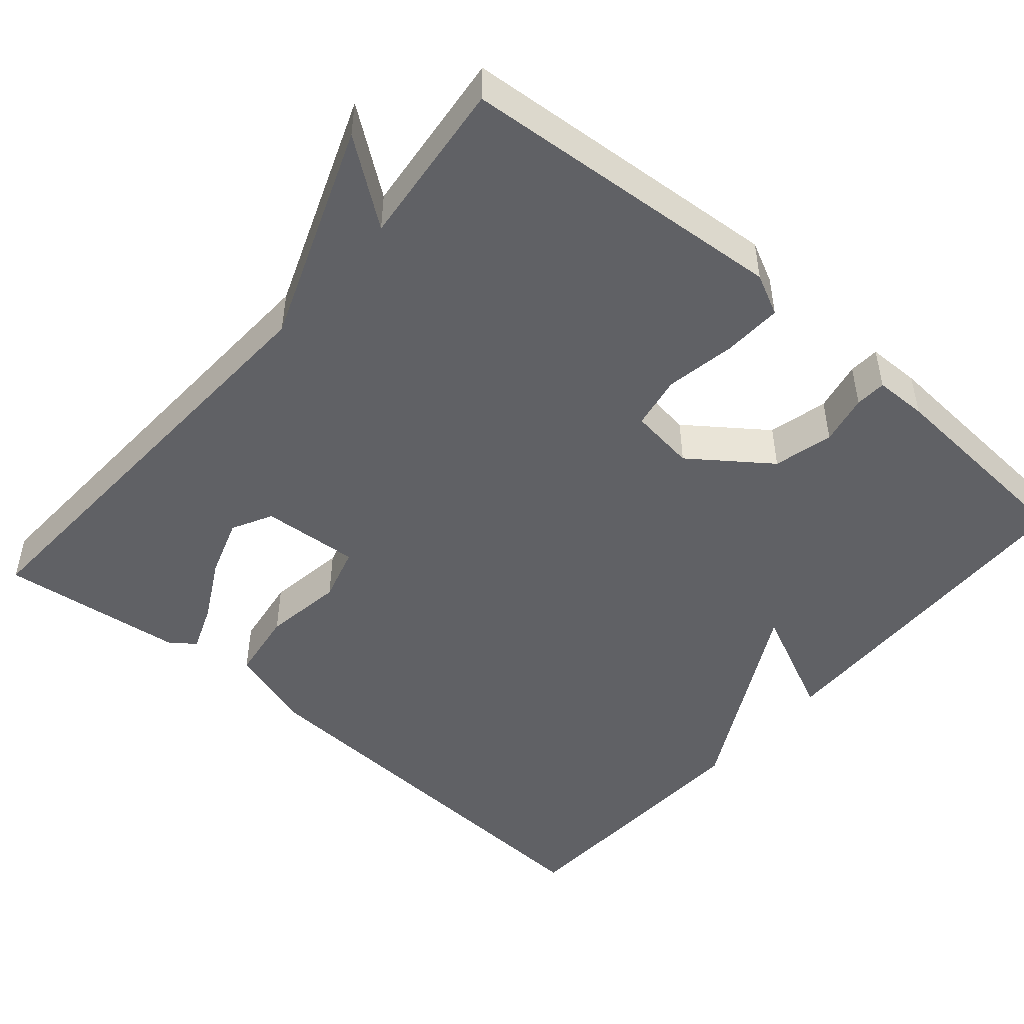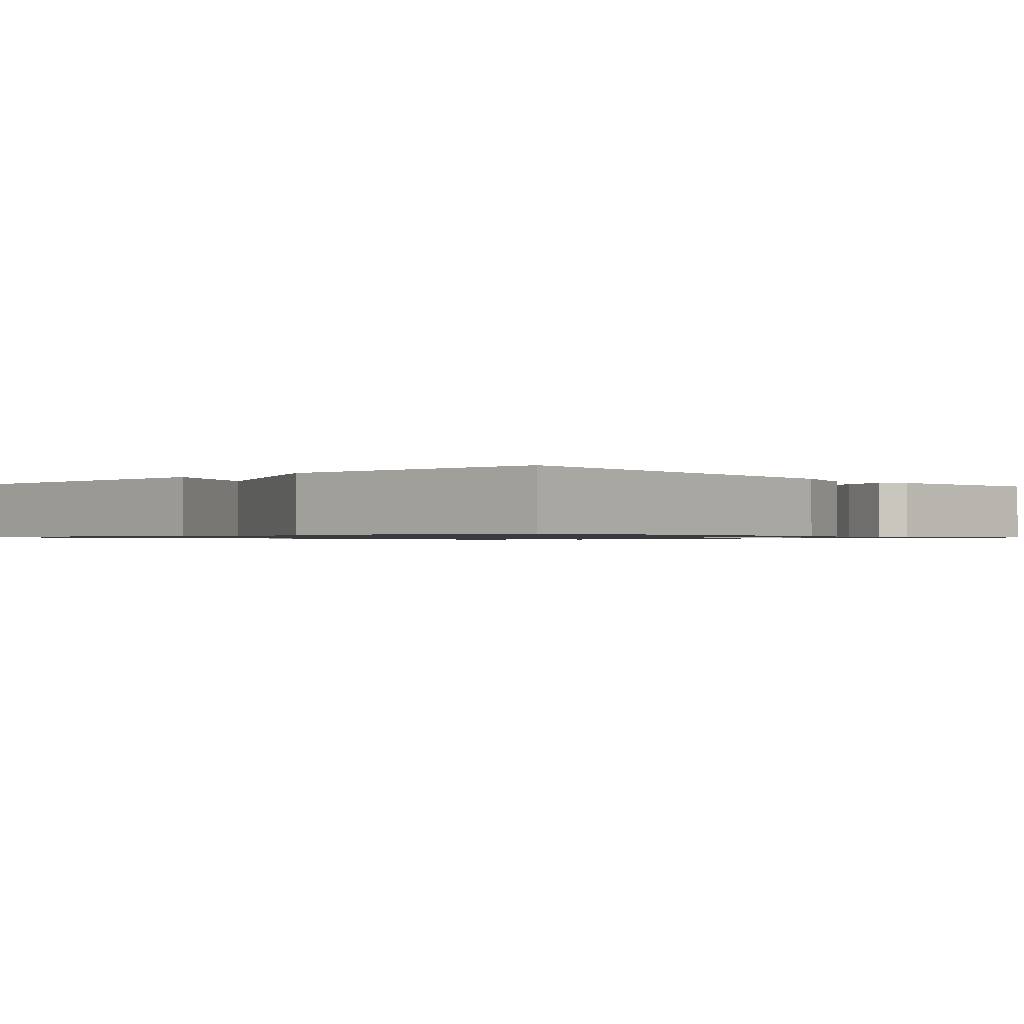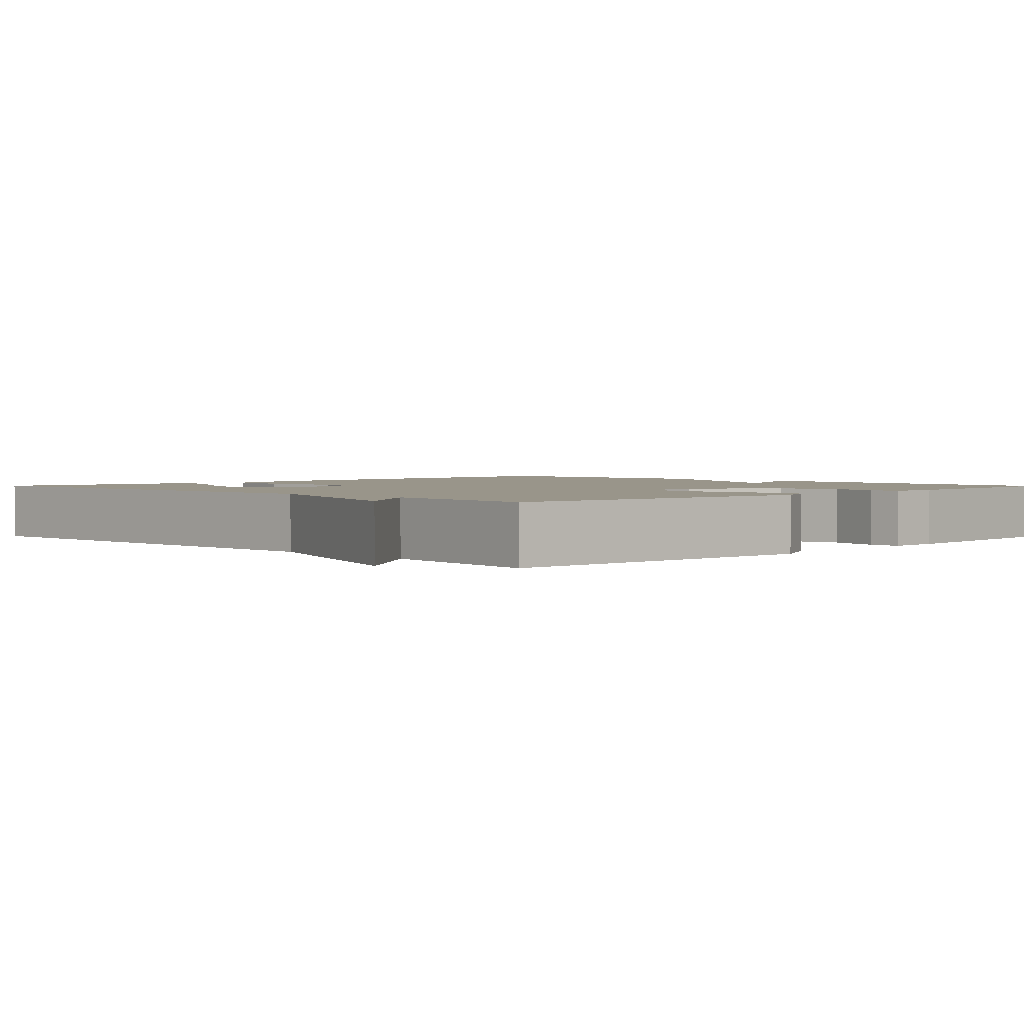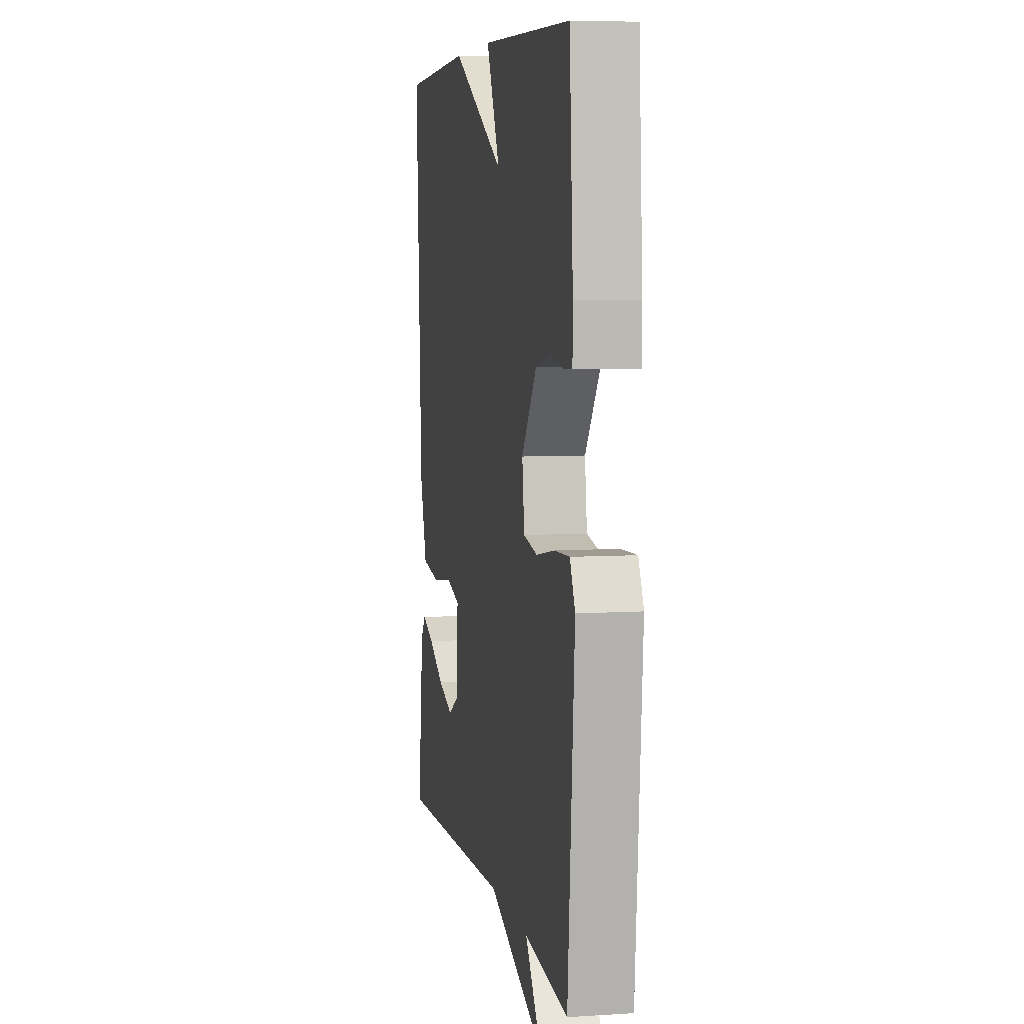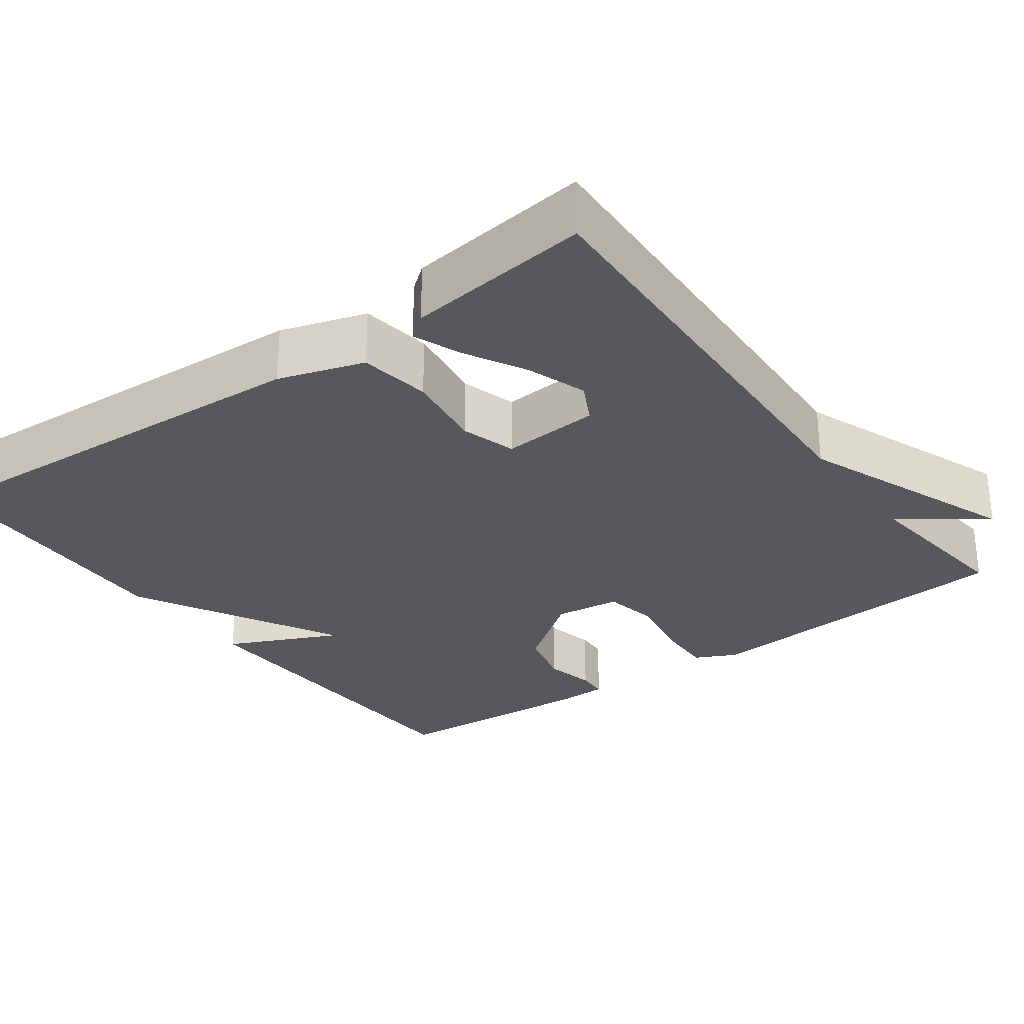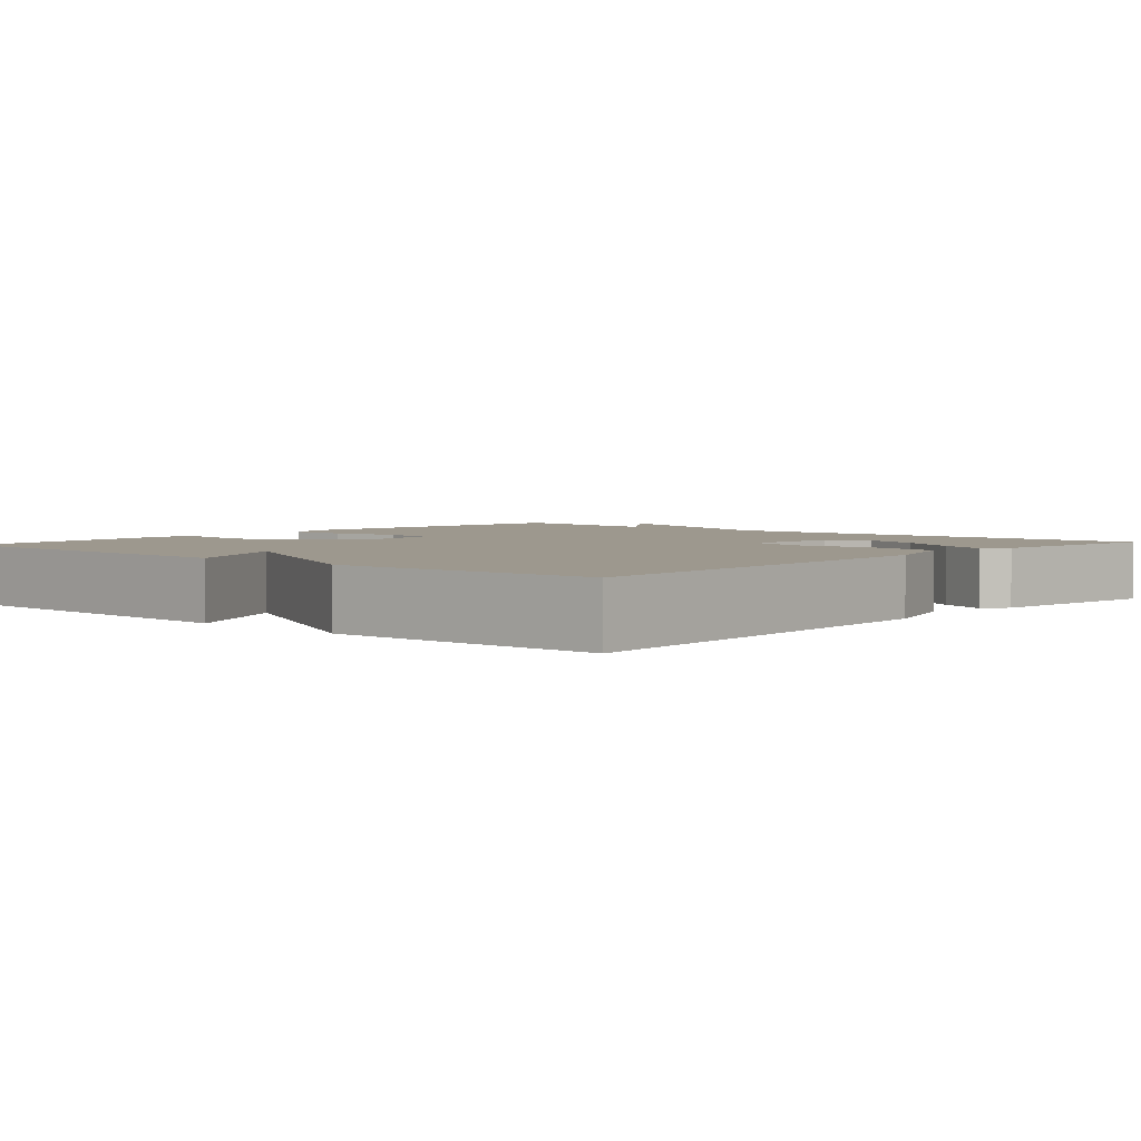
<metadata>
{"format":"obj","ext":"obj","renderer":"f3d","projection":"perspective","resolution":1024,"background":"white","views":[{"elev":-48.2,"azim":-130.9,"up":"+Y"},{"elev":-1.0,"azim":42.0,"up":"+Y"},{"elev":2.1,"azim":-134.5,"up":"+Y"},{"elev":6.3,"azim":-100.8,"up":"+Z"},{"elev":-28.7,"azim":126.2,"up":"+Y"},{"elev":3.2,"azim":41.7,"up":"+Y"}]}
</metadata>
<code>
v -0.5 0.07 0.5
v -0.051 0.07 0.514
v -0.118 0.07 0.37
v 0.149 0.07 0.514
v 0.5 0.07 0.5
v 0.471 0.07 -0.041
v 0.436 0.07 -0.151
v 0.344 0.07 -0.165
v 0.241 0.07 -0.15
v 0.17 0.07 -0.171
v 0.179 0.07 -0.297
v 0.231 0.07 -0.324
v 0.307 0.07 -0.298
v 0.386 0.07 -0.255
v 0.447 0.07 -0.231
v 0.471 0.07 -0.262
v 0.5 0.07 -0.5
v -0.084 0.07 -0.476
v -0.364 0.07 -0.584
v -0.284 0.07 -0.476
v -0.5 0.07 -0.5
v -0.533 0.07 -0.079
v -0.507 0.07 -0.026
v -0.431 0.07 -0.029
v -0.34 0.07 -0.045
v -0.271 0.07 -0.032
v -0.26 0.07 0.053
v -0.335 0.07 0.154
v -0.412 0.07 0.173
v -0.477 0.07 0.159
v -0.517 0.07 0.161
v -0.518 0.07 0.229
v -0.5 0 0.5
v -0.051 0 0.514
v -0.118 0 0.37
v 0.149 0 0.514
v 0.5 0 0.5
v 0.471 0 -0.041
v 0.436 0 -0.151
v 0.344 0 -0.165
v 0.241 0 -0.15
v 0.17 0 -0.171
v 0.179 0 -0.297
v 0.231 0 -0.324
v 0.307 0 -0.298
v 0.386 0 -0.255
v 0.447 0 -0.231
v 0.471 0 -0.262
v 0.5 0 -0.5
v -0.084 0 -0.476
v -0.364 0 -0.584
v -0.284 0 -0.476
v -0.5 0 -0.5
v -0.533 0 -0.079
v -0.507 0 -0.026
v -0.431 0 -0.029
v -0.34 0 -0.045
v -0.271 0 -0.032
v -0.26 0 0.053
v -0.335 0 0.154
v -0.412 0 0.173
v -0.477 0 0.159
v -0.517 0 0.161
v -0.518 0 0.229
f 1 2 3
f 32 1 3
f 31 32 3
f 30 31 3
f 29 30 3
f 4 5 6
f 3 4 6
f 29 3 6
f 28 29 6
f 7 8 9
f 6 7 9
f 28 6 9
f 27 28 9
f 26 27 9 10
f 25 26 10 11
f 25 11 12
f 24 25 12
f 23 24 12
f 22 23 12
f 21 22 12
f 20 21 12
f 18 19 20 12
f 17 18 12 13
f 15 16 17
f 14 15 17
f 13 14 17
f 35 34 33
f 35 33 64
f 35 64 63
f 35 63 62
f 35 62 61
f 38 37 36
f 38 36 35
f 38 35 61
f 38 61 60
f 41 40 39
f 41 39 38
f 41 38 60
f 41 60 59
f 42 41 59 58
f 43 42 58 57
f 44 43 57
f 44 57 56
f 44 56 55
f 44 55 54
f 44 54 53
f 44 53 52
f 44 52 51 50
f 45 44 50 49
f 49 48 47
f 49 47 46
f 49 46 45
f 1 33 34 2
f 2 34 35 3
f 3 35 36 4
f 4 36 37 5
f 5 37 38 6
f 6 38 39 7
f 7 39 40 8
f 8 40 41 9
f 9 41 42 10
f 10 42 43 11
f 11 43 44 12
f 12 44 45 13
f 13 45 46 14
f 14 46 47 15
f 15 47 48 16
f 16 48 49 17
f 17 49 50 18
f 18 50 51 19
f 19 51 52 20
f 20 52 53 21
f 21 53 54 22
f 22 54 55 23
f 23 55 56 24
f 24 56 57 25
f 25 57 58 26
f 26 58 59 27
f 27 59 60 28
f 28 60 61 29
f 29 61 62 30
f 30 62 63 31
f 31 63 64 32
f 32 64 33 1

</code>
